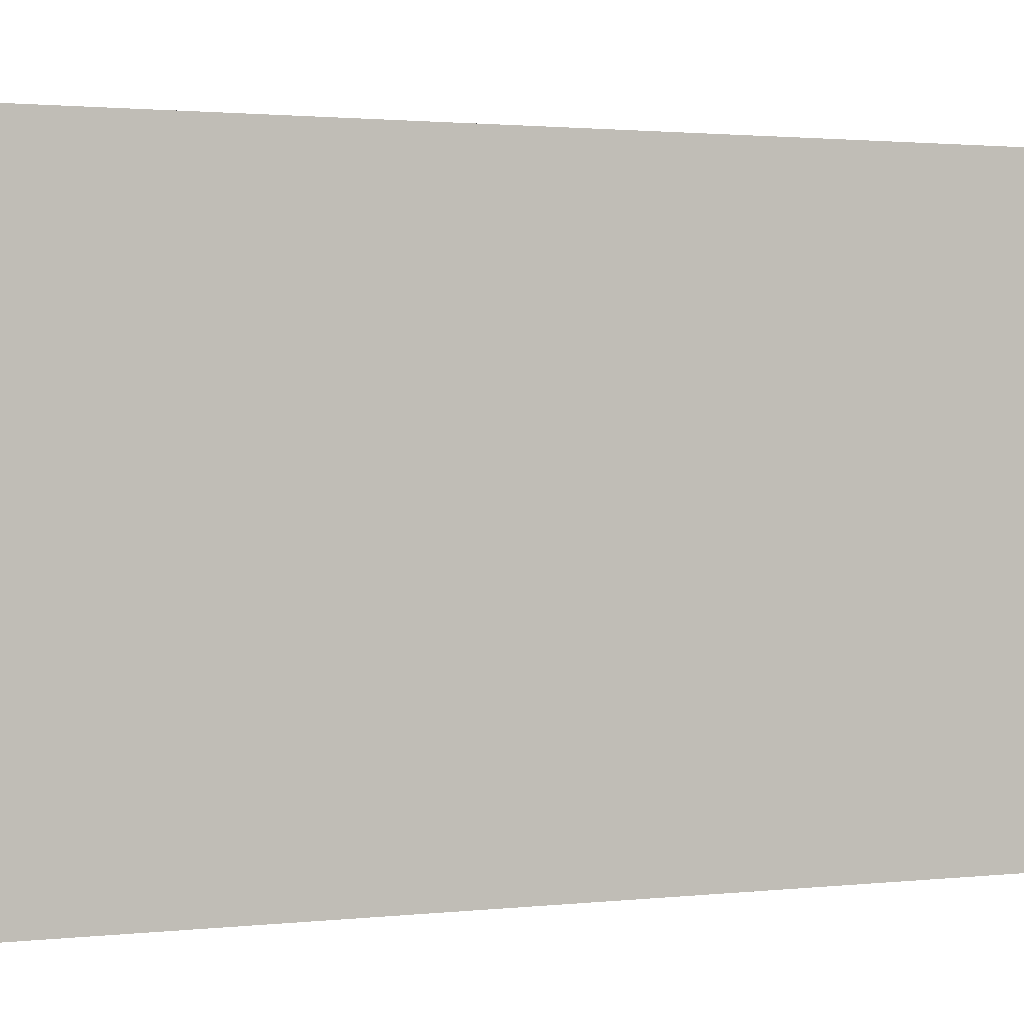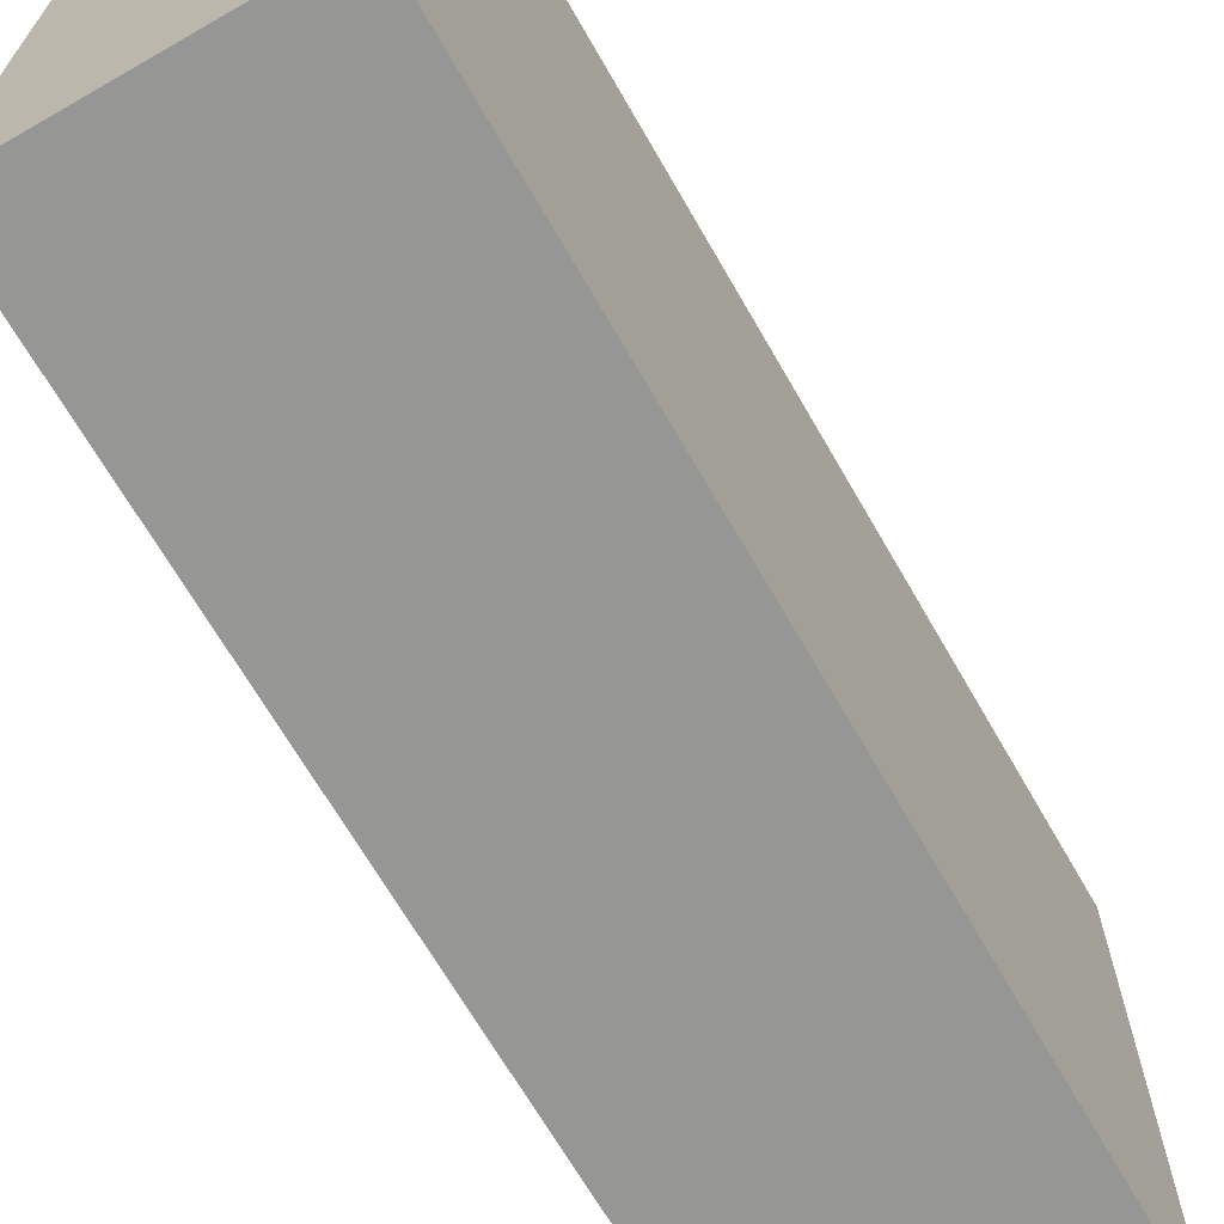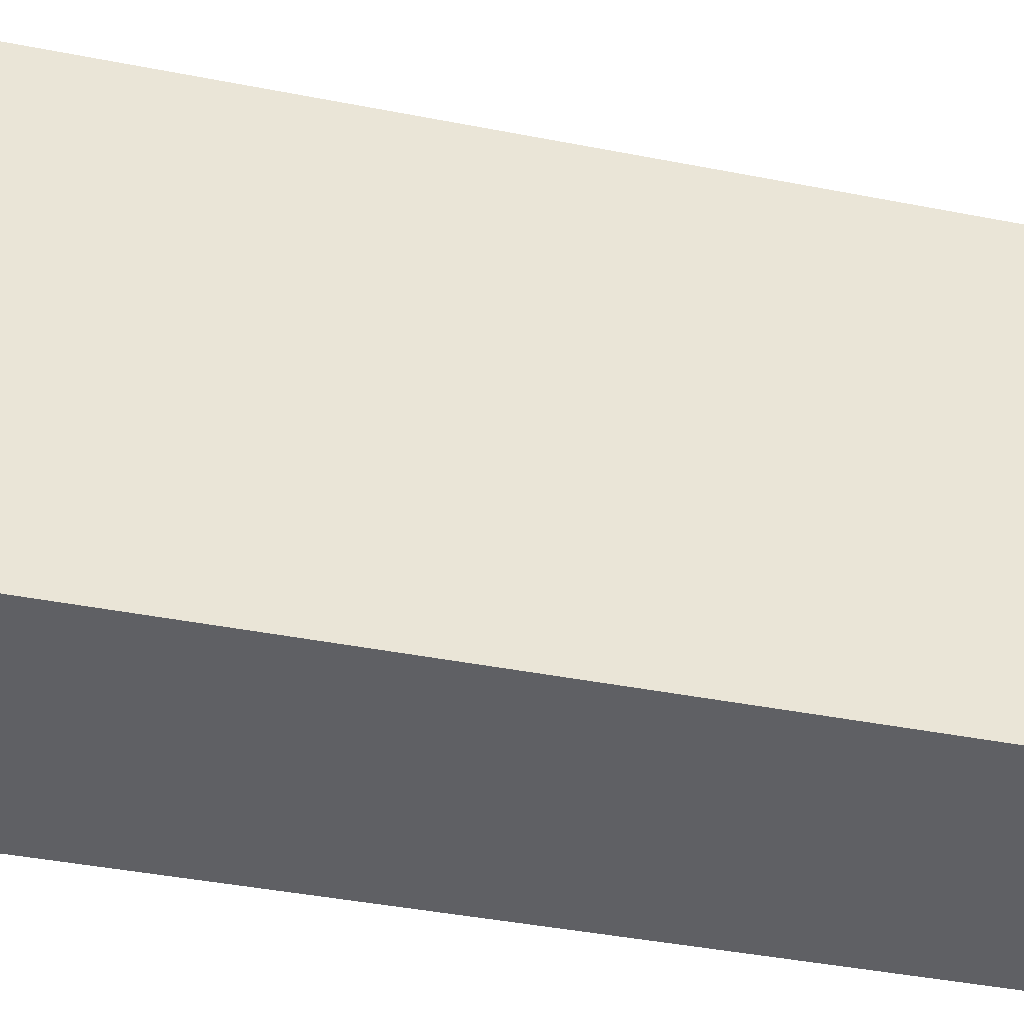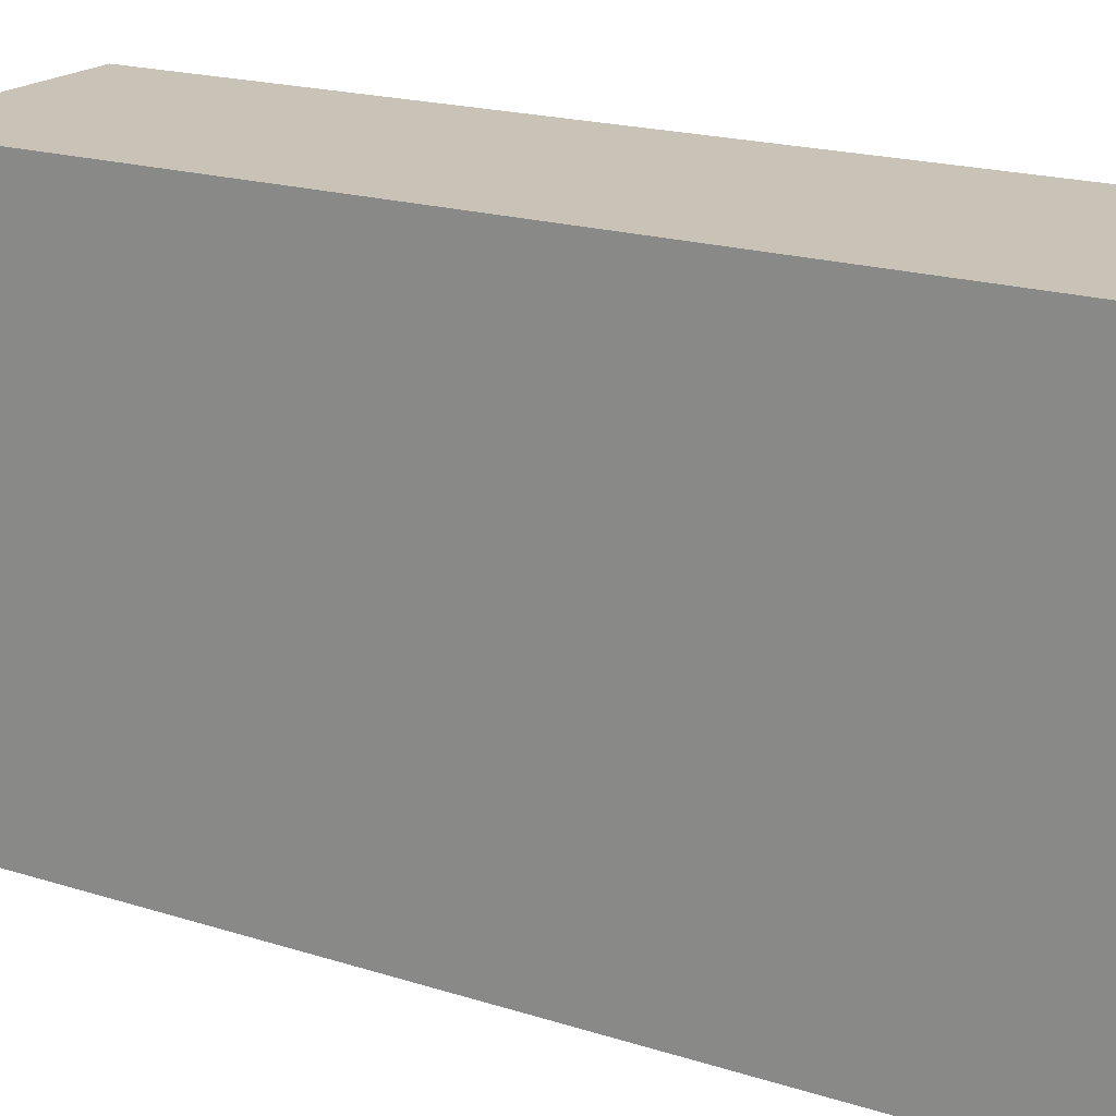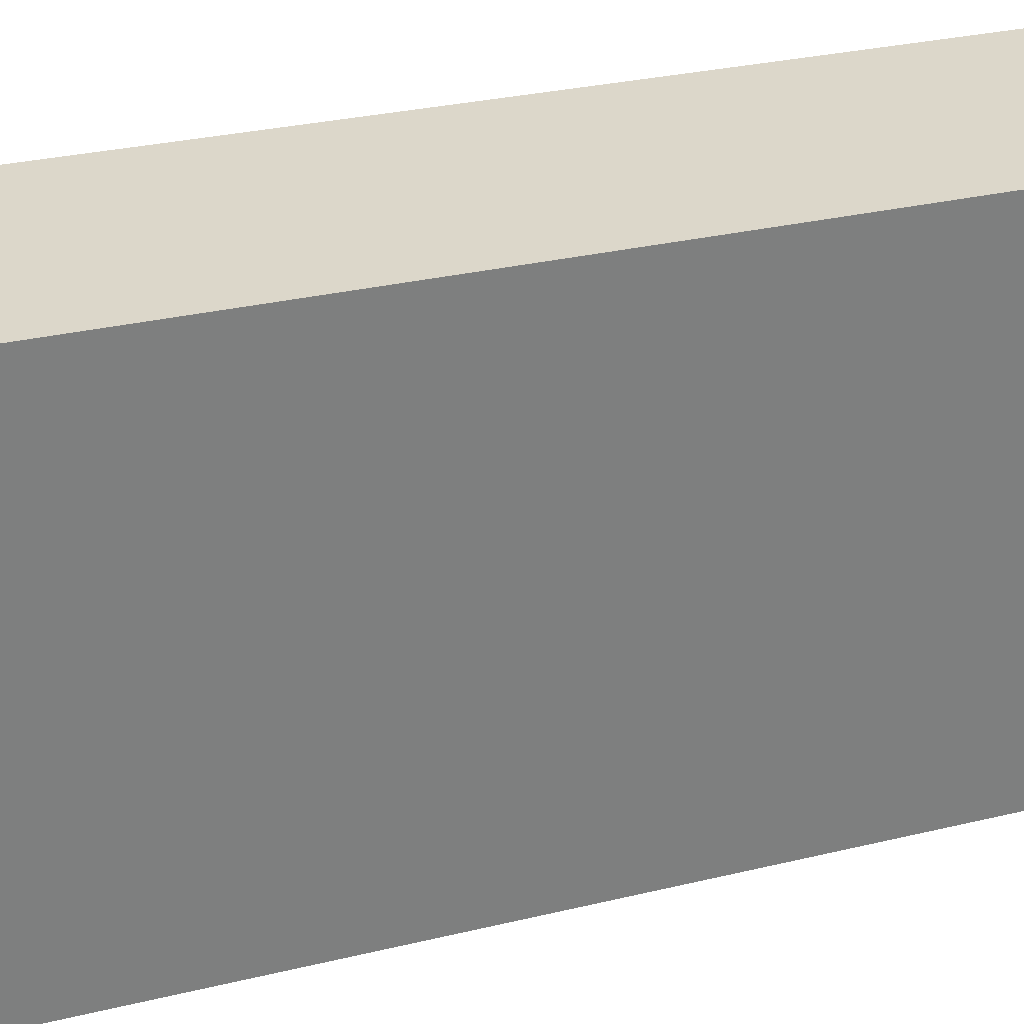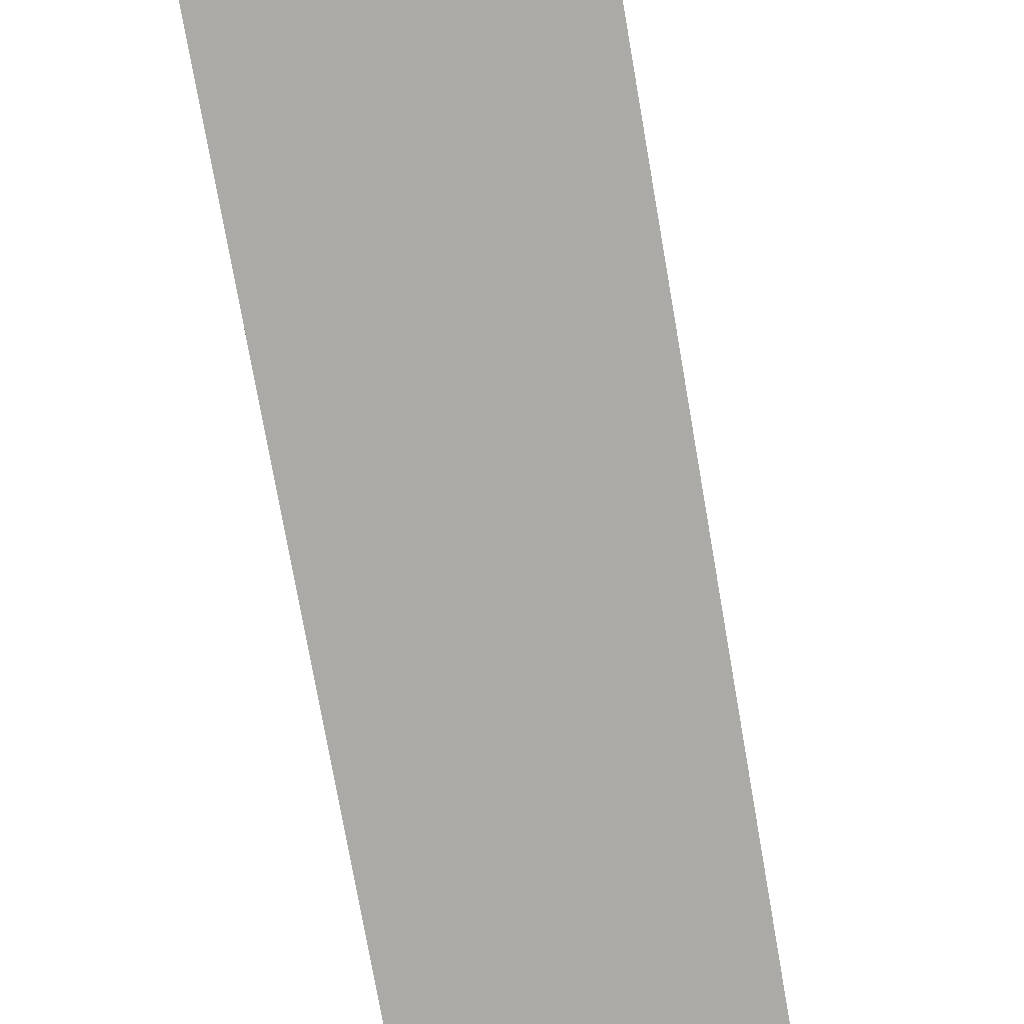
<metadata>
{"format":"obj","ext":"obj","renderer":"f3d","projection":"perspective","resolution":1024,"background":"white","views":[{"elev":1.6,"azim":67.4,"up":"+Z"},{"elev":-67.7,"azim":-150.1,"up":"+Z"},{"elev":-43.4,"azim":77.1,"up":"+Z"},{"elev":19.5,"azim":120.5,"up":"+Z"},{"elev":30.6,"azim":71.0,"up":"+Z"},{"elev":-75.9,"azim":9.9,"up":"+Z"}]}
</metadata>
<code>
o
v -0.1 -0.7 0.2
v -0.1 -0.7 -0.2
v -0.1 0 0.2
v -0.1 0 -0.2
v 0.1 -0.7 0.2
v 0.1 -0.7 -0.2
v 0.1 0 0.2
v 0.1 0 -0.2
v -0.1 -0.7 0.2
v -0.1 0 0.2
v 0.1 -0.7 0.2
v 0.1 0 0.2
v -0.1 -0.7 -0.2
v -0.1 0 -0.2
v 0.1 -0.7 -0.2
v 0.1 0 -0.2
v -0.1 -0.7 0.2
v 0.1 -0.7 0.2
v -0.1 -0.7 -0.2
v 0.1 -0.7 -0.2
v -0.1 0 0.2
v 0.1 0 0.2
v -0.1 0 -0.2
v 0.1 0 -0.2
f 3 2 1
f 4 2 3
f 5 6 7
f 7 6 8
f 11 10 9
f 12 10 11
f 13 14 15
f 15 14 16
f 19 18 17
f 20 18 19
f 21 22 23
f 23 22 24

</code>
